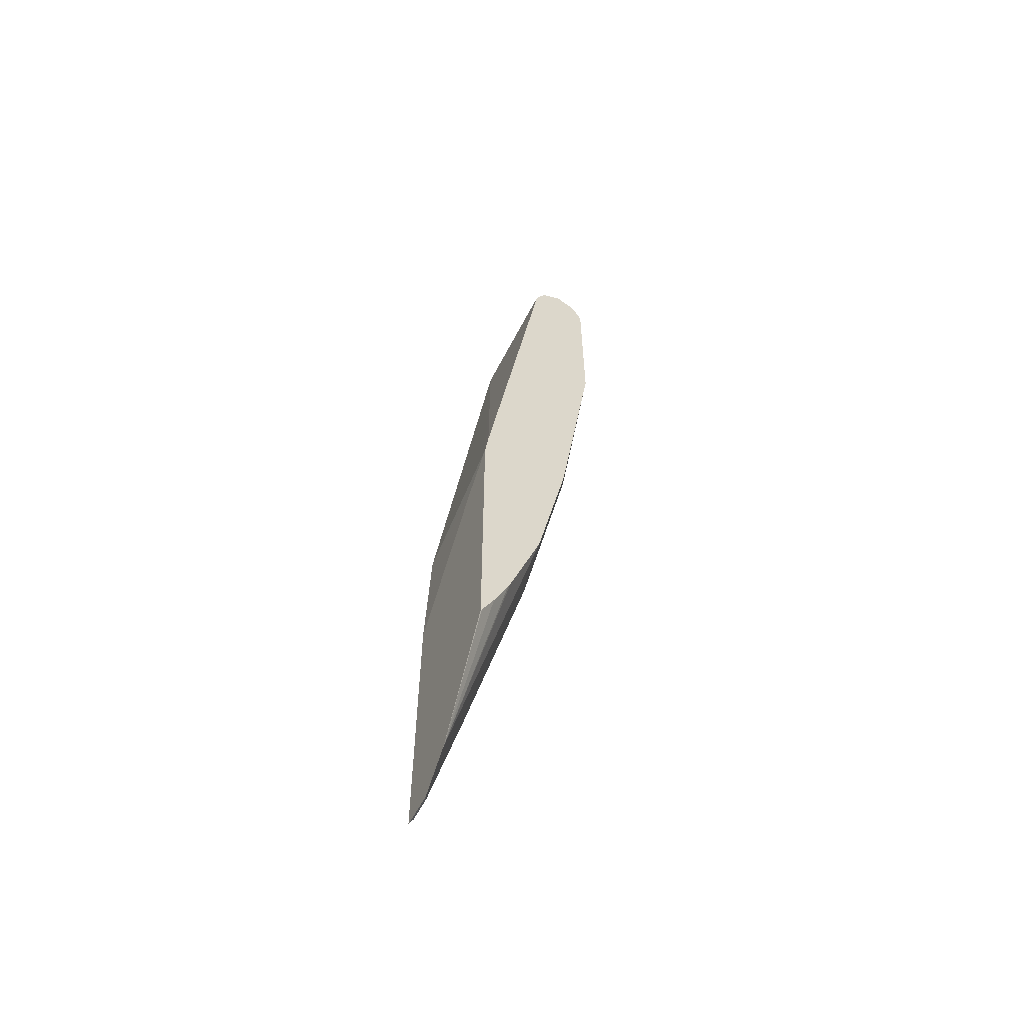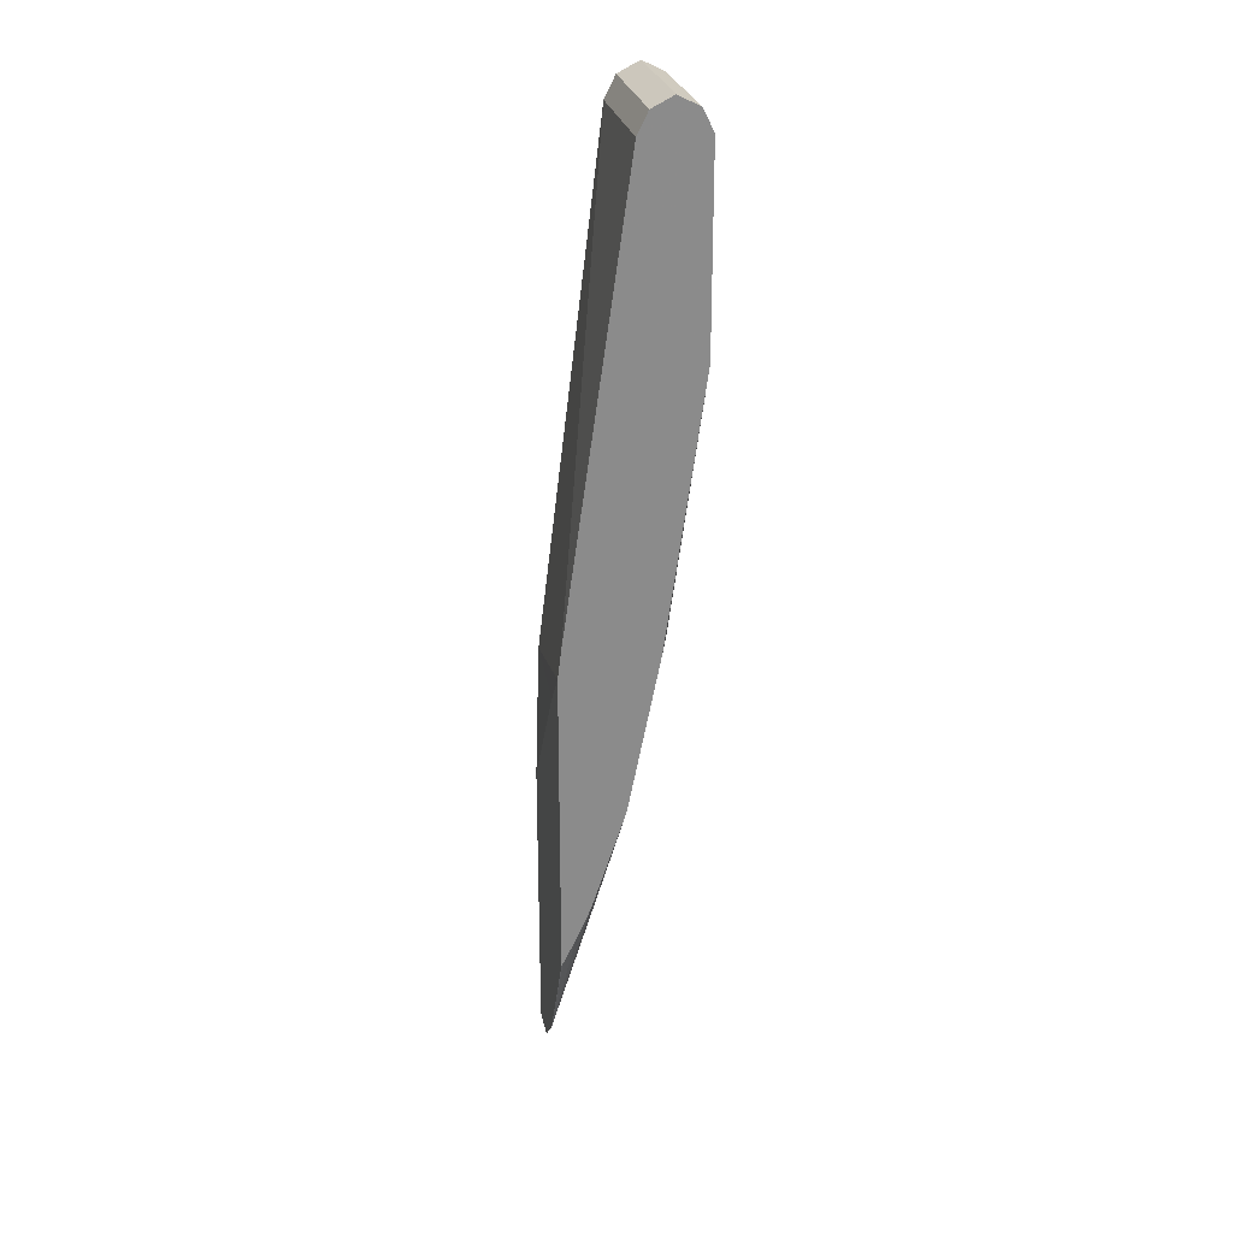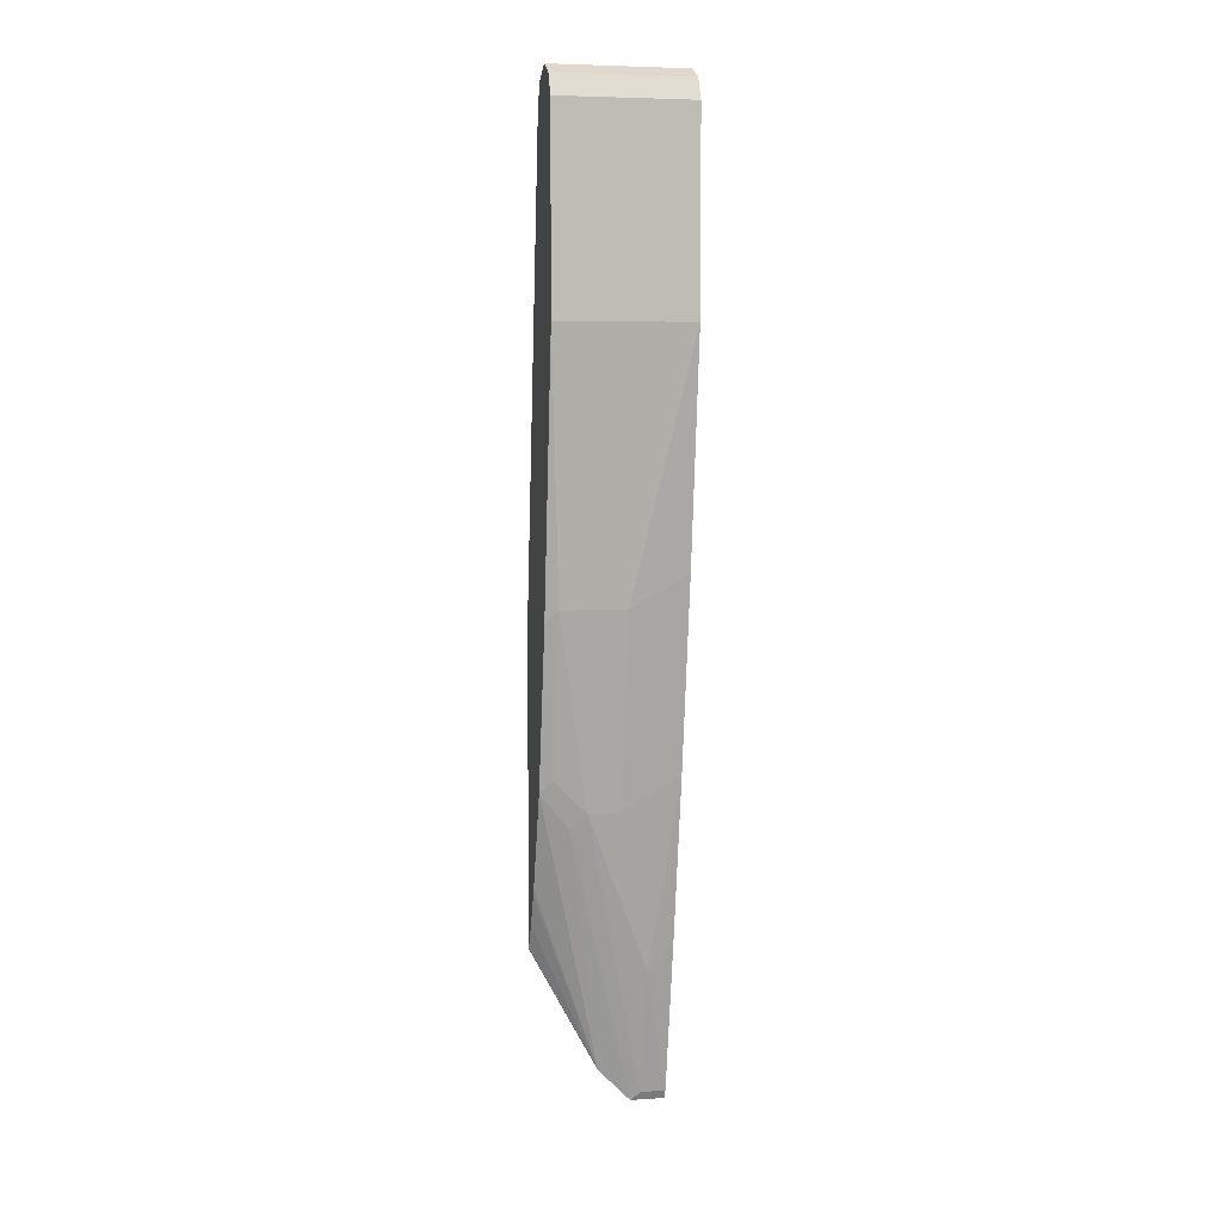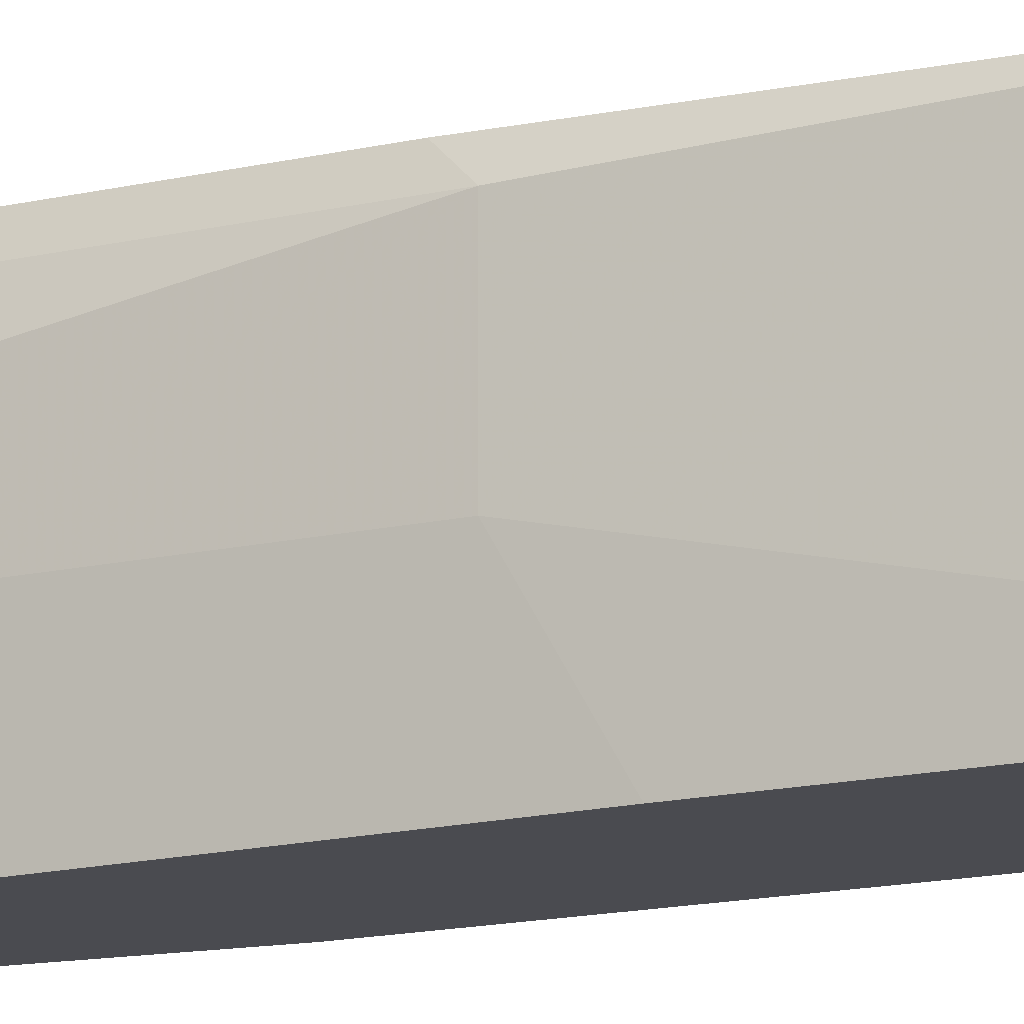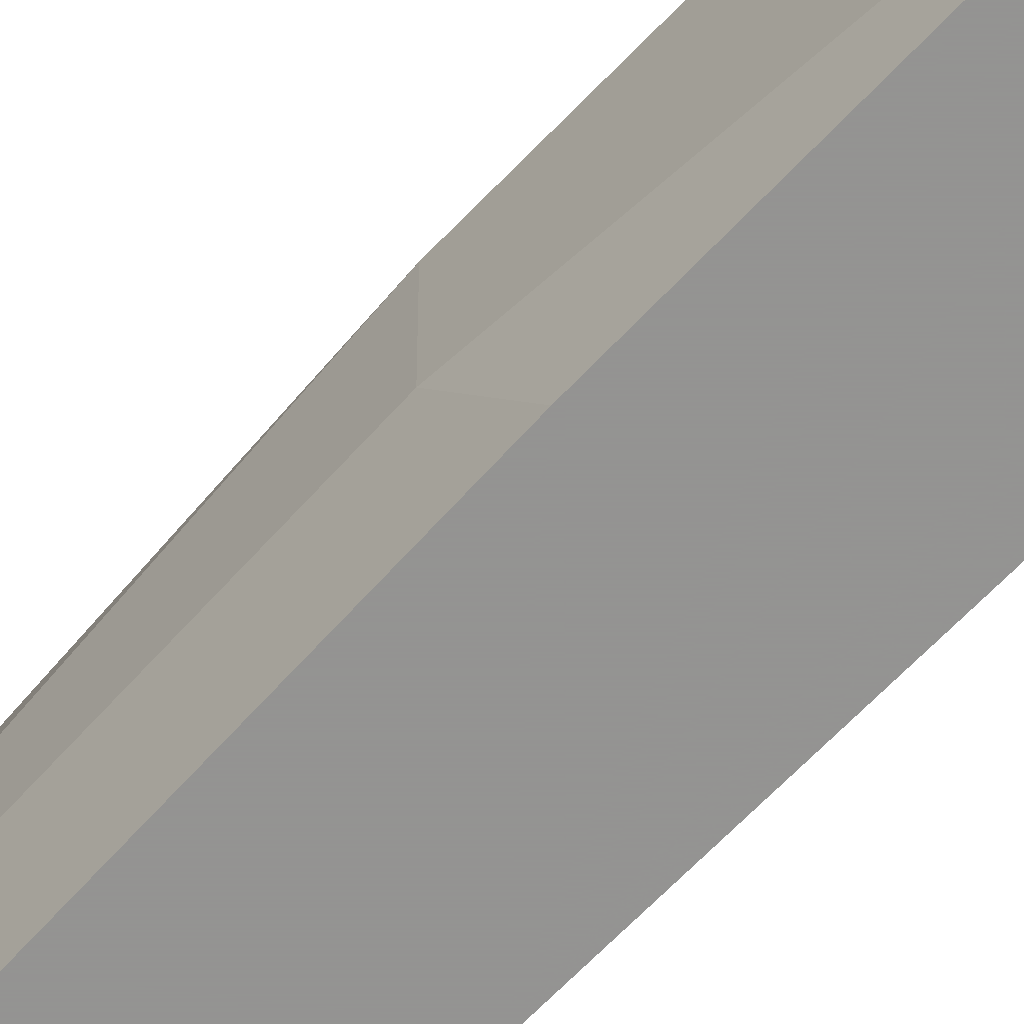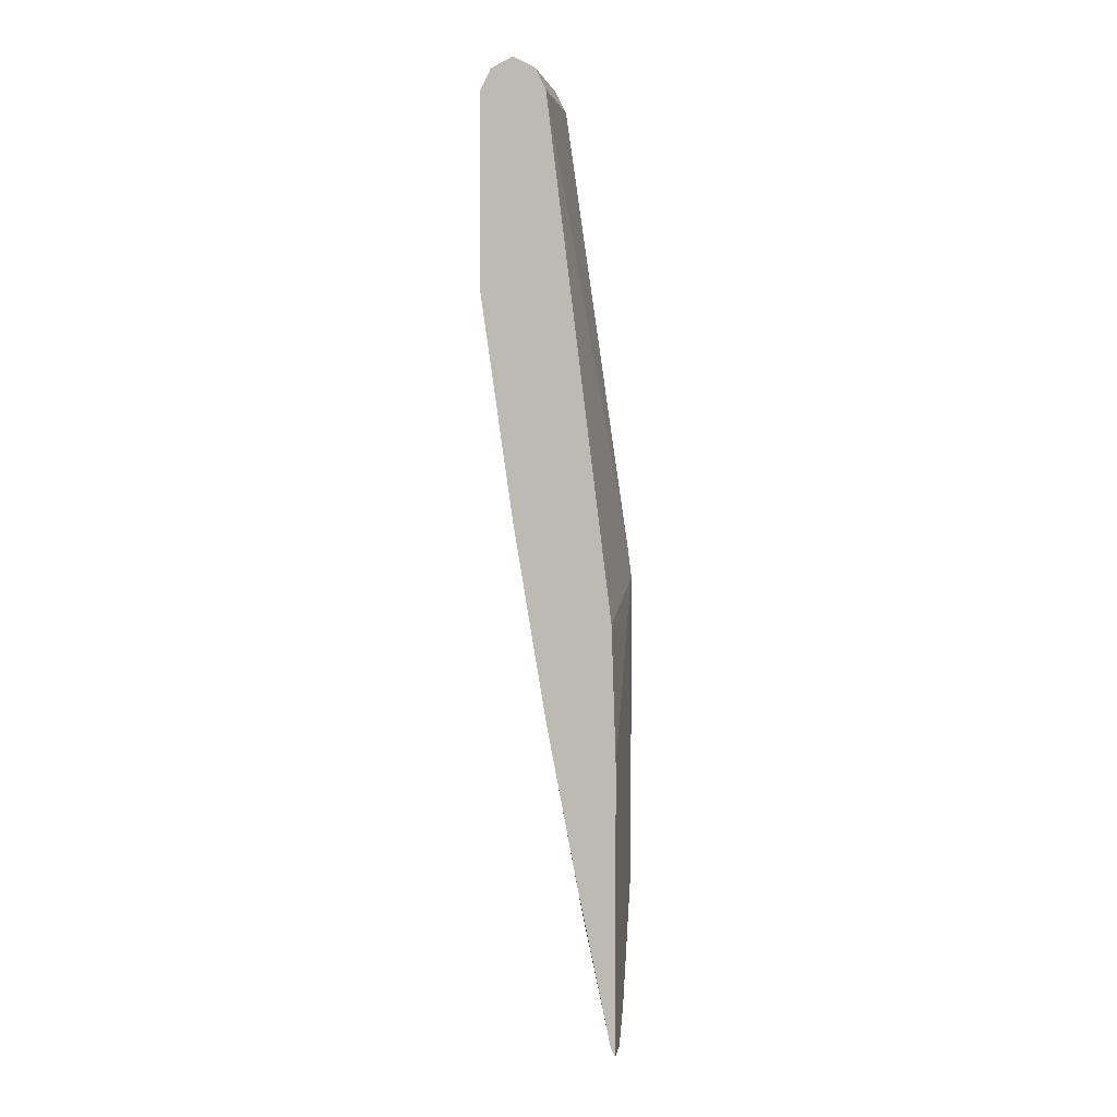
<metadata>
{"format":"obj","ext":"obj","renderer":"f3d","projection":"perspective","resolution":1024,"background":"white","views":[{"elev":-59.7,"azim":-27.2,"up":"+Y"},{"elev":26.4,"azim":-11.3,"up":"+Y"},{"elev":5.3,"azim":78.4,"up":"+Y"},{"elev":-14.6,"azim":107.8,"up":"+Z"},{"elev":-66.9,"azim":128.6,"up":"+Z"},{"elev":3.6,"azim":-171.5,"up":"+Y"}]}
</metadata>
<code>
v 0.4994 -0.1438 0.4868
v 0.4994 -0.2456 0.431
v 0.5004 -0.1425 0.4868
v 0.4994 0.1096 0.4868
v 0.4994 -0.2722 0.4046
v 0.5494 -0.0397 0.4634
v 0.551 -0.01011 0.4868
v 0.5245 -0.08953 0.4868
v 0.5222 -0.09573 0.4868
v 0.5105 -0.1222 0.4868
v 0.5031 0.07951 0.3764
v 0.4994 0.07951 0.46
v 0.5023 0.1323 0.4868
v 0.5561 0.5031 0.3764
v 0.4994 -0.2722 0.3764
v 0.5031 -0.2648 0.3972
v 0.5561 -0.02644 0.4501
v 0.5561 9.95e-06 0.4766
v 0.5825 0.1323 0.4766
v 0.5775 0.1223 0.4868
v 0.4994 -0.03381 0.3764
v 0.5561 0.5031 0.4868
v 0.5615 0.514 0.4868
v 0.563 0.517 0.3764
v 0.5031 -0.2648 0.3764
v 0.5296 -0.1588 0.3972
v 0.5561 -0.02644 0.4237
v 0.5825 0.1323 0.4237
v 0.609 0.3442 0.4868
v 0.5649 0.5207 0.4868
v 0.5649 0.5207 0.3764
v 0.5296 -0.138 0.3764
v 0.5561 9.95e-06 0.3764
v 0.5825 0.1589 0.3764
v 0.609 0.3442 0.3764
v 0.609 0.5031 0.4868
v 0.5825 0.5296 0.4868
v 0.5788 0.5277 0.3764
v 0.609 0.5031 0.3764
v 0.6034 0.5144 0.3764
v 0.6002 0.5207 0.4868
v 0.5938 0.5239 0.3764
v 0.5825 0.5296 0.3764
v 0.6002 0.5207 0.3764
f 16 25 26
f 16 26 17
f 17 26 27
f 19 28 35
f 17 28 19
f 14 23 24
f 17 19 18
f 17 27 28
f 14 22 23
f 11 33 32
f 11 15 21
f 11 25 15
f 11 32 25
f 11 34 33
f 11 35 34
f 11 39 35
f 11 40 39
f 11 44 40
f 13 22 14
f 19 35 29
f 41 44 42
f 23 30 24
f 11 42 44
f 40 44 41
f 37 41 42
f 37 43 38
f 37 42 43
f 36 40 41
f 36 39 40
f 30 38 31
f 19 29 20
f 30 37 38
f 29 35 39
f 28 33 34
f 28 34 35
f 27 33 28
f 26 33 27
f 26 32 33
f 25 32 26
f 24 30 31
f 29 39 36
f 11 43 42
f 1 2 3
f 11 31 38
f 1 21 15
f 1 12 21
f 1 4 12
f 1 13 4
f 1 22 13
f 1 23 22
f 1 30 23
f 1 37 30
f 1 36 41
f 1 29 36
f 1 20 29
f 1 7 20
f 1 8 7
f 1 9 8
f 1 10 9
f 1 3 10
f 11 38 43
f 1 15 5
f 1 5 2
f 1 41 37
f 2 6 7
f 11 24 31
f 2 5 6
f 11 14 24
f 11 21 12
f 7 19 20
f 7 18 19
f 6 17 18
f 6 16 17
f 5 16 6
f 6 18 7
f 5 25 16
f 5 15 25
f 4 14 11
f 4 13 14
f 4 11 12
f 2 10 3
f 2 9 10
f 2 8 9
f 2 7 8

</code>
